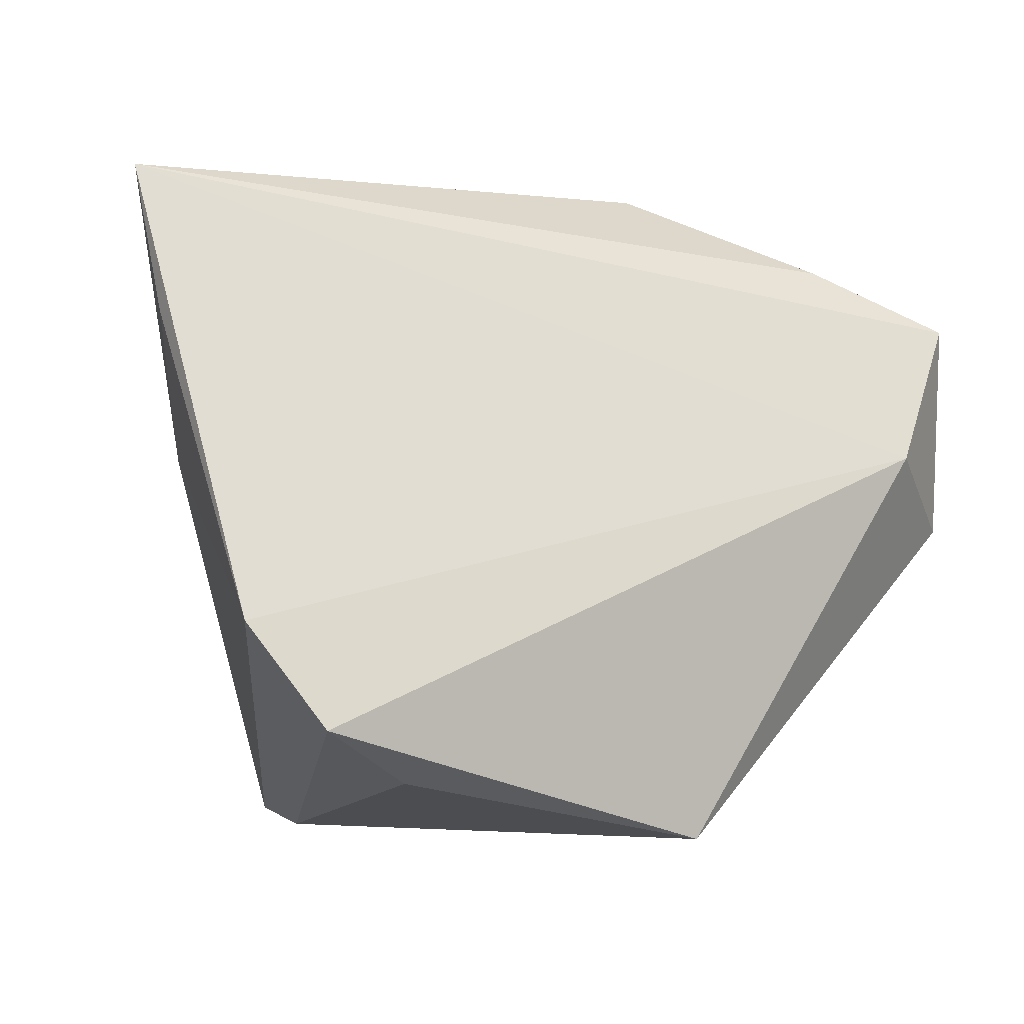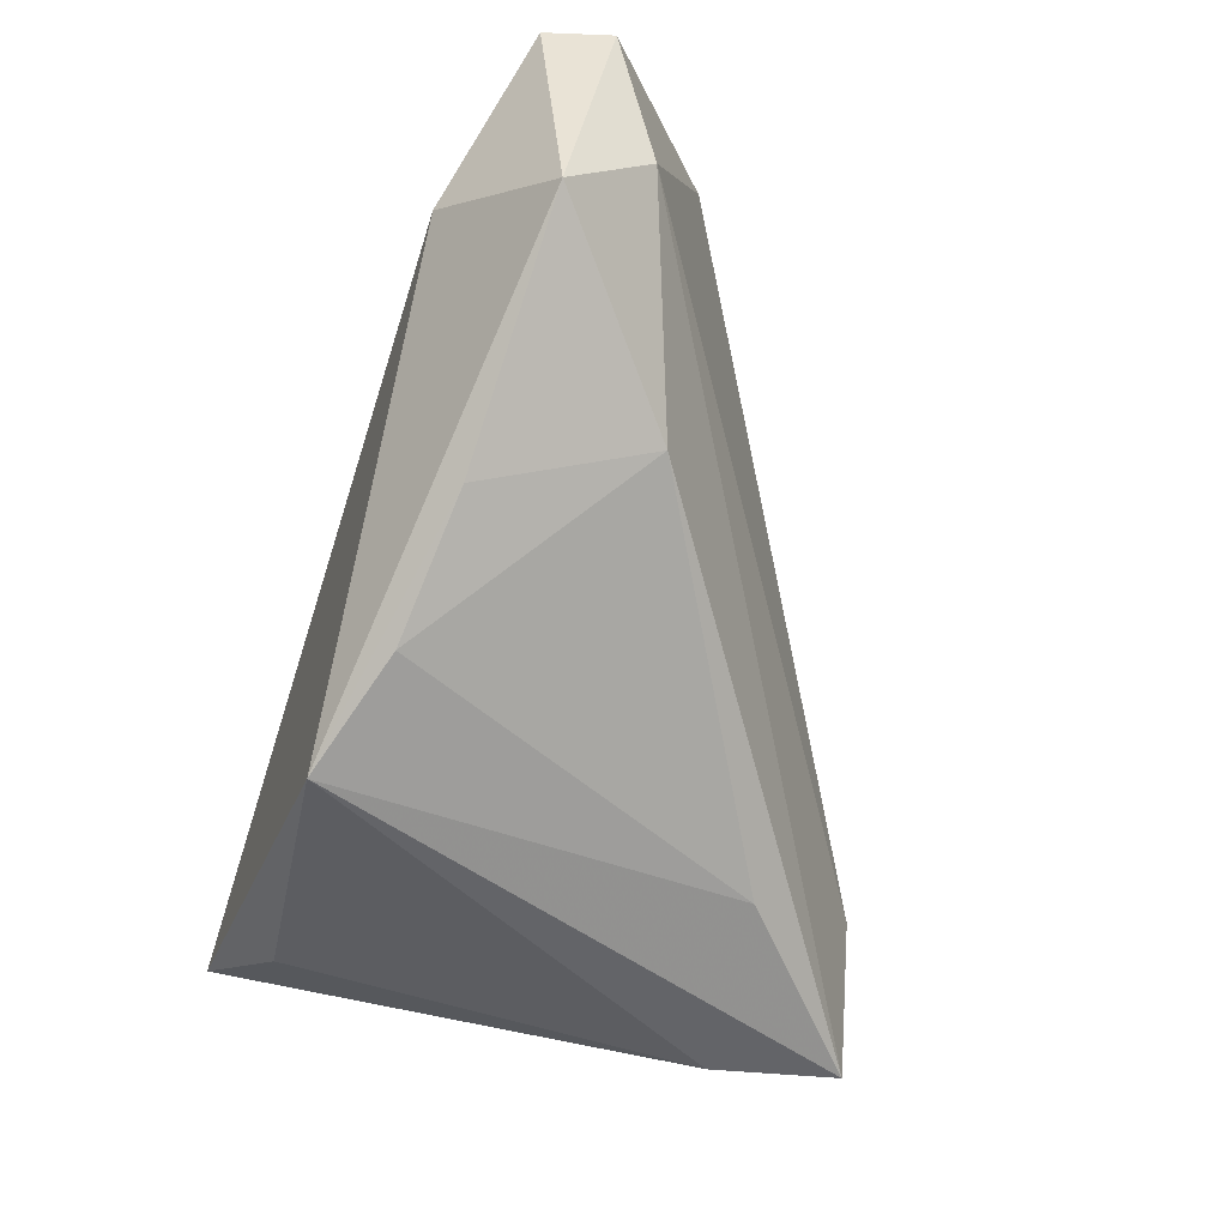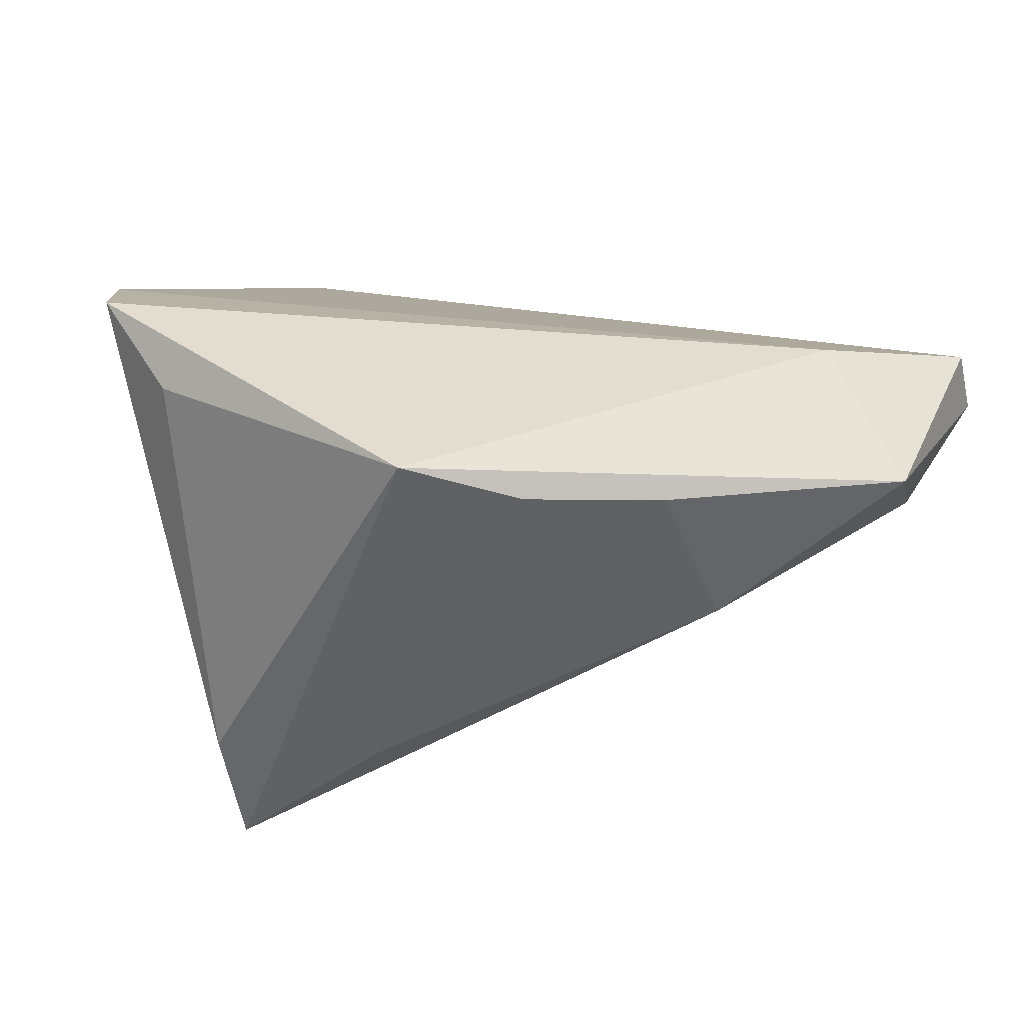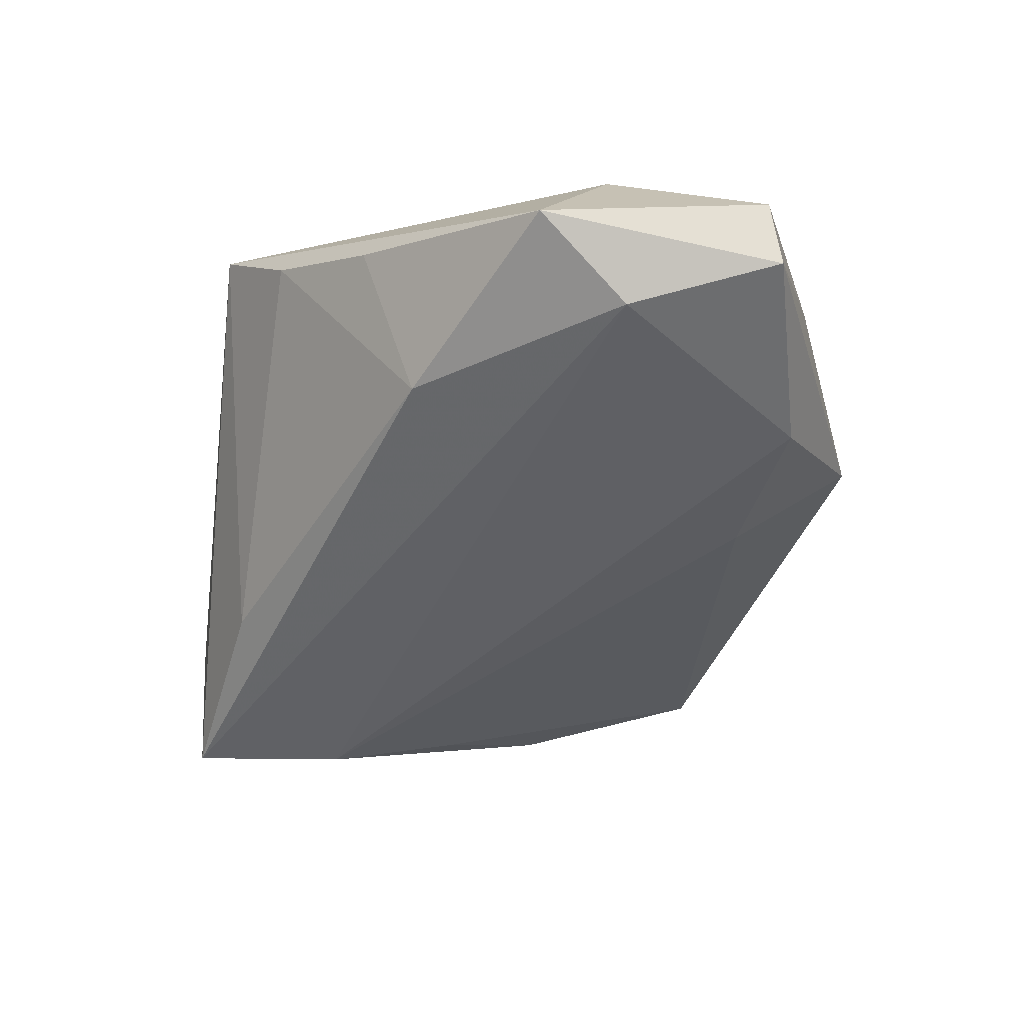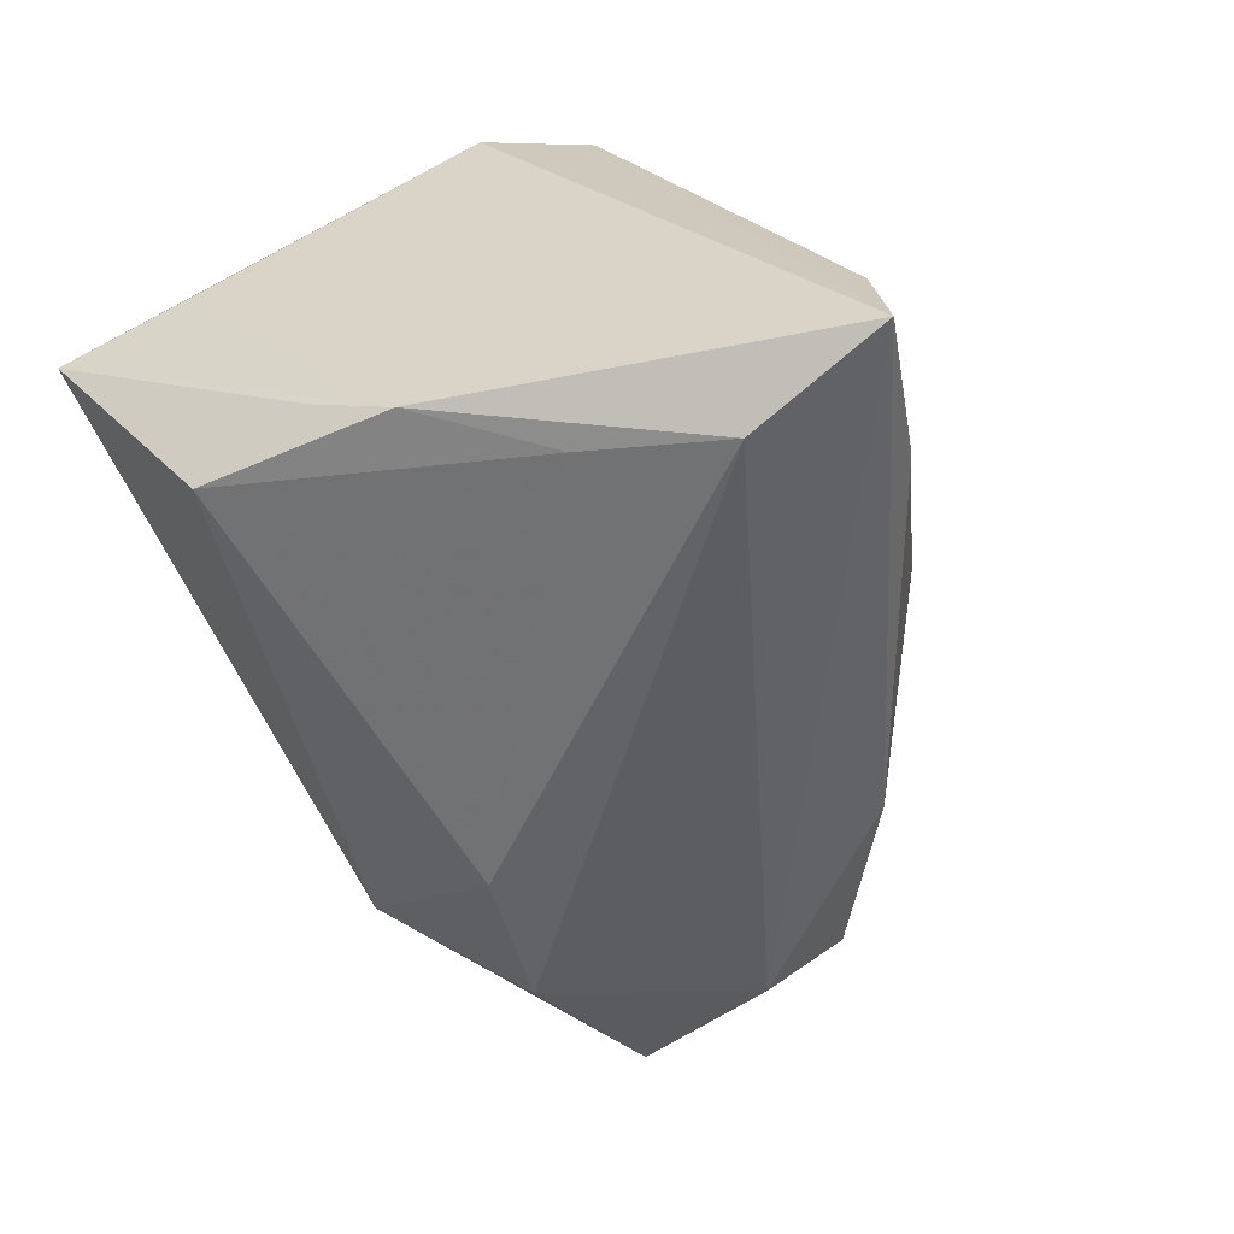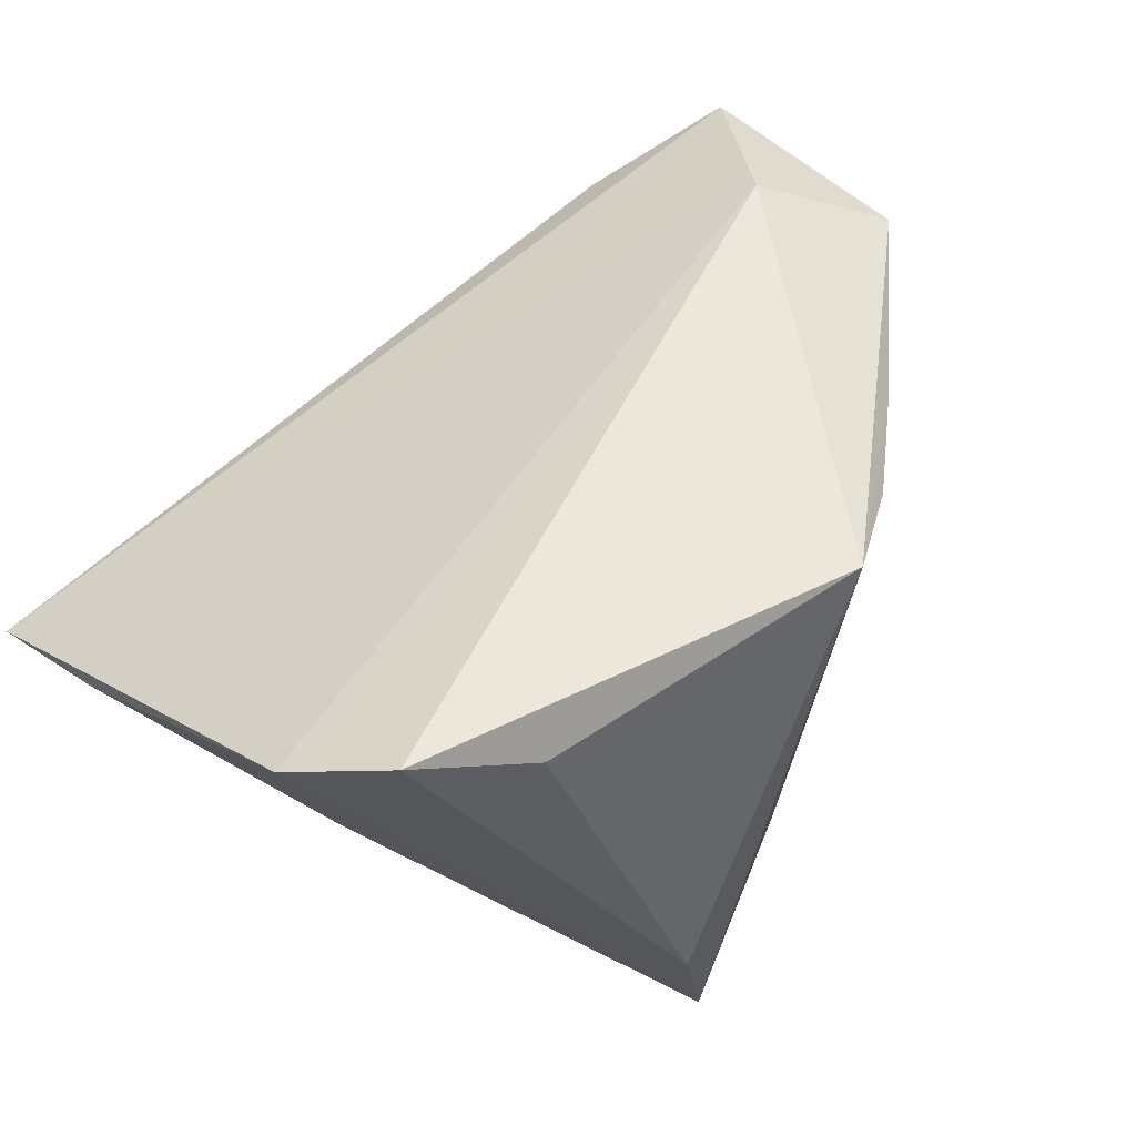
<metadata>
{"format":"obj","ext":"obj","renderer":"f3d","projection":"perspective","resolution":1024,"background":"white","views":[{"elev":1.4,"azim":-35.0,"up":"+Y"},{"elev":-47.2,"azim":71.4,"up":"+Y"},{"elev":35.2,"azim":26.1,"up":"+Z"},{"elev":-12.6,"azim":83.4,"up":"+Z"},{"elev":-78.4,"azim":-61.7,"up":"+Z"},{"elev":53.4,"azim":-45.8,"up":"+Z"}]}
</metadata>
<code>
v -0.01672 -0.0054 -0.03482
v 0.04352 0.03336 0.0122
v -0.04137 -0.0212 0.02746
v -0.009996 -0.02174 -0.03775
v -0.04834 -0.009248 0.02165
v 0.06054 0.02659 0.01289
v 0.05833 0.008506 0.007965
v 0.0423 -0.01512 0.00158
v -0.04854 0.02548 0.001561
v -0.02823 -0.02871 0.0222
v 0.0106 -0.03812 0.02746
v 0.04174 0.03167 -0.002976
v -0.01371 -0.04041 -0.0374
v 0.046 0.008368 0.02746
v -0.03317 0.0167 -0.02737
v 0.02319 -0.03115 0.02254
v 0.004095 -0.03521 -0.02094
v 0.02517 0.02818 -0.01215
v 0.02353 0.043 -0.003184
v 0.05902 0.02545 0.02063
v -0.02891 0.007947 -0.03326
v 0.06038 -0.001847 0.01826
v -0.04877 0.043 -0.004461
v -0.01672 -0.04051 -0.02315
v 0.03687 -0.021 0.02026
v -0.03105 0.03164 -0.02709
f 22 14 11
f 11 14 3
f 21 9 23
f 5 14 23
f 3 14 5
f 23 9 5
f 9 21 5
f 10 3 24
f 24 11 10
f 10 11 3
f 8 7 22
f 13 5 21
f 21 4 13
f 24 3 13
f 3 5 13
f 13 11 24
f 13 17 11
f 13 8 17
f 7 8 13
f 13 4 7
f 23 14 20
f 20 2 23
f 20 14 22
f 22 11 25
f 25 8 22
f 11 17 16
f 17 8 16
f 16 25 11
f 8 25 16
f 15 21 23
f 23 26 15
f 15 26 21
f 21 26 1
f 1 4 21
f 1 26 18
f 18 4 1
f 12 4 18
f 7 4 12
f 2 20 6
f 7 12 6
f 22 7 6
f 6 20 22
f 2 6 19
f 19 6 12
f 23 2 19
f 19 26 23
f 18 26 19
f 19 12 18

</code>
